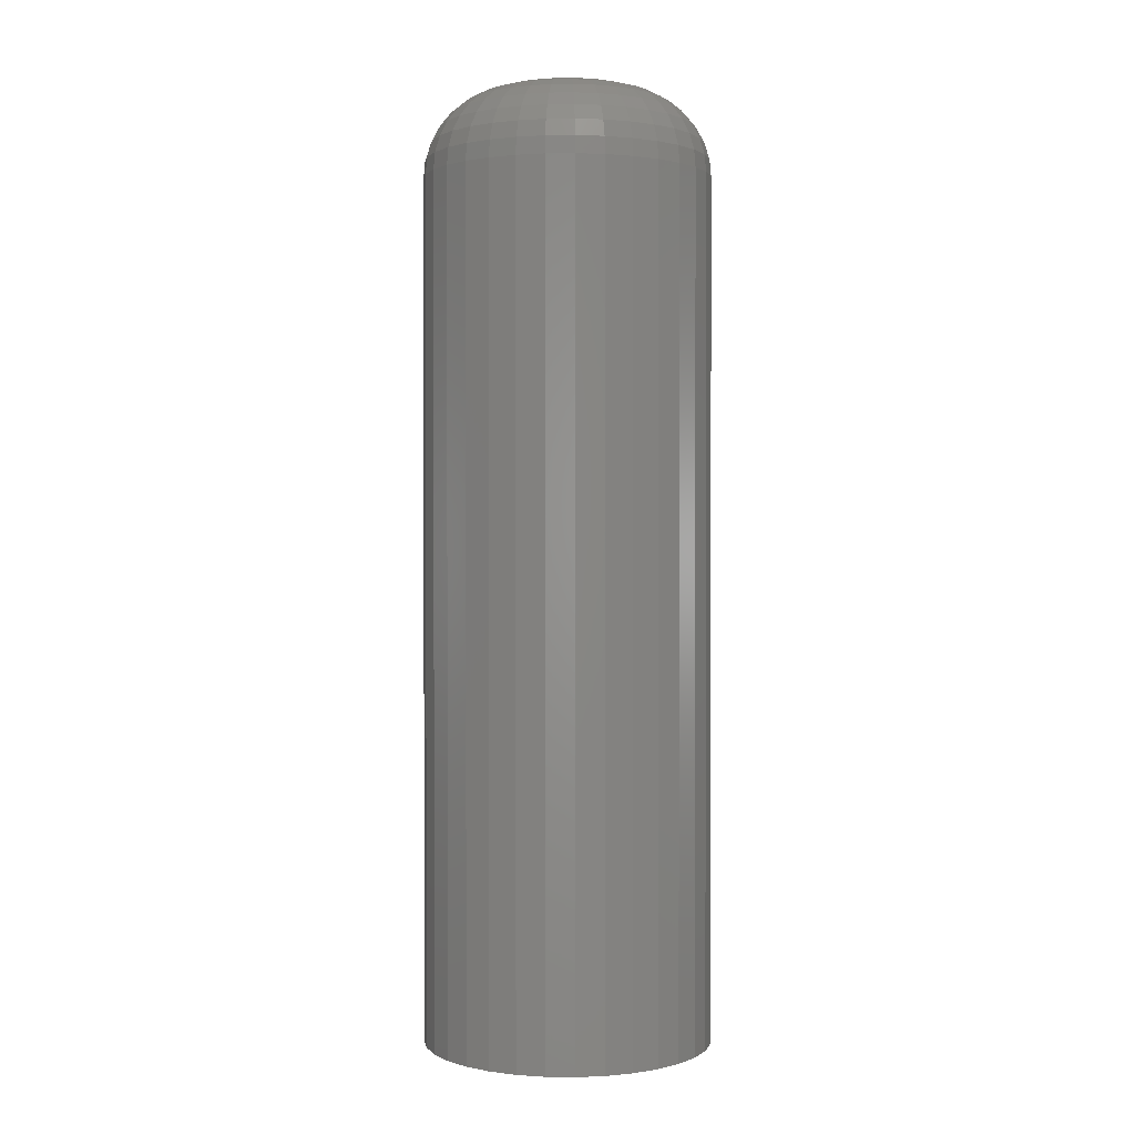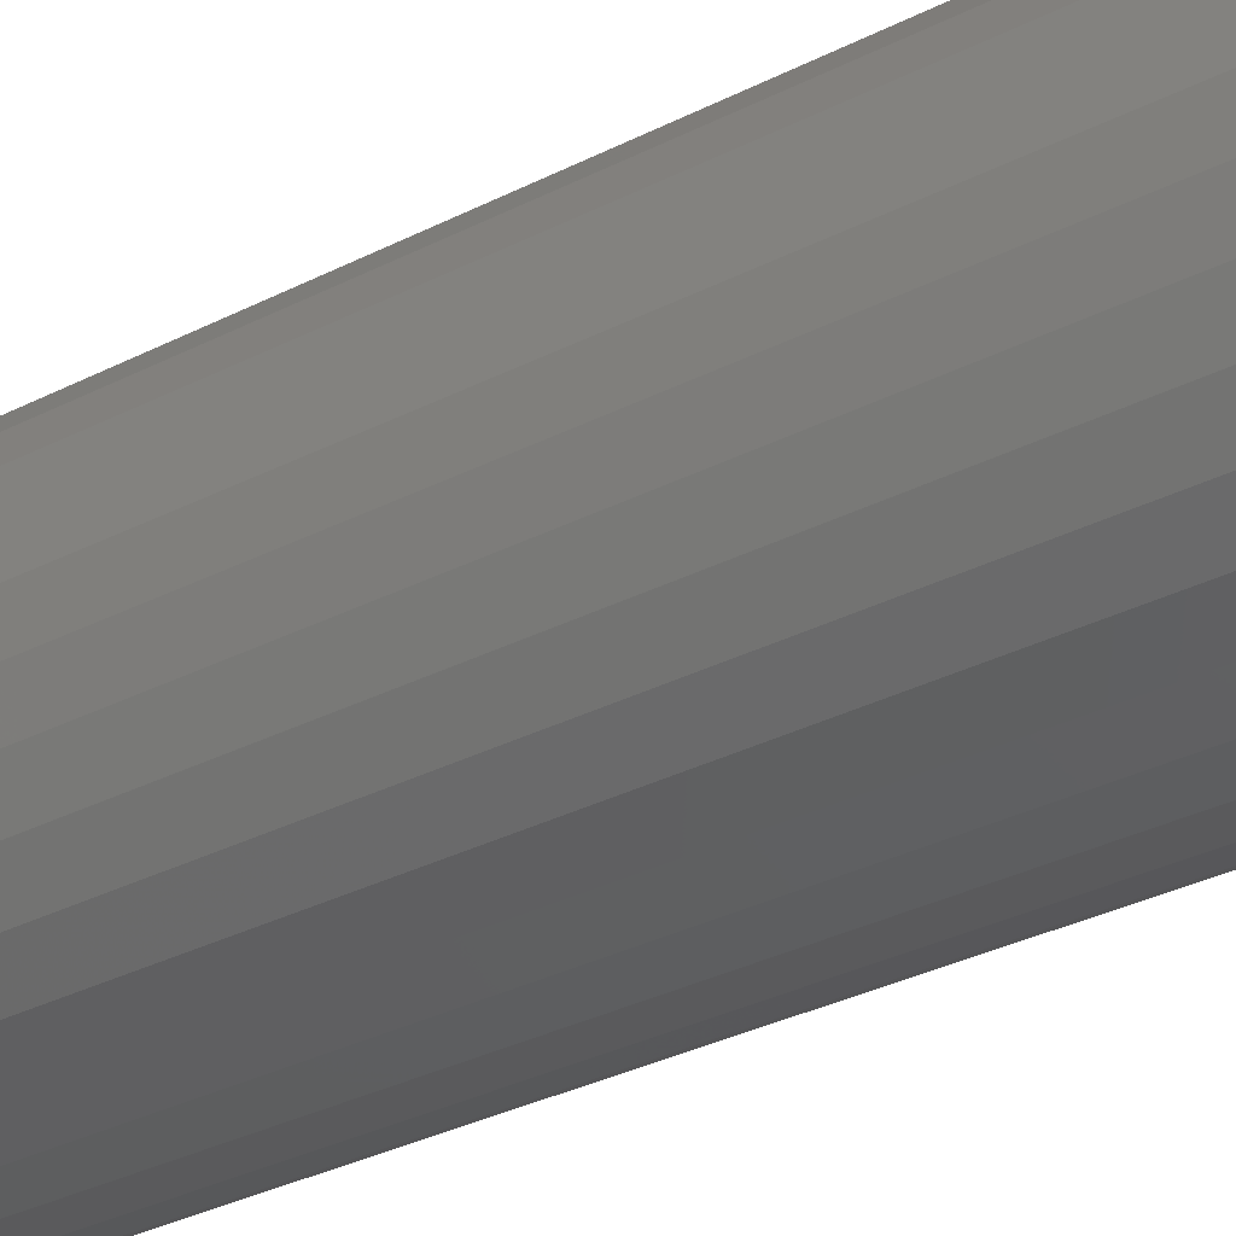
<metadata>
{"format":"stl","ext":"stl","renderer":"f3d","projection":"perspective","resolution":1024,"background":"white","views":[{"elev":0.9,"azim":30.9,"up":"+Y"},{"elev":-29.3,"azim":-51.9,"up":"+Z"}]}
</metadata>
<code>
# stl→obj: 320 verts, 636 faces
v -0.01045 5.058e-18 0.02781
v -0.004803 5.371e-18 0.02952
v 0.001069 5.697e-18 0.0301
v 0.006941 6.023e-18 0.02952
v 0.01259 6.337e-18 0.02781
v -0.01565 4.769e-18 0.02503
v 0.01779 6.625e-18 0.02503
v -0.02021 4.516e-18 0.02128
v 0.02235 6.879e-18 0.02128
v -0.02396 4.308e-18 0.01672
v 0.0261 7.086e-18 0.01672
v -0.02674 4.154e-18 0.01152
v 0.02888 7.241e-18 0.01152
v -0.02845 4.058e-18 0.005872
v 0.03059 7.336e-18 0.005872
v 0.02888 7.241e-18 -0.01152
v -0.02674 4.154e-18 -0.01152
v 0.03059 7.336e-18 -0.005872
v -0.02396 4.308e-18 -0.01672
v 0.0261 7.086e-18 -0.01672
v -0.02021 4.516e-18 -0.02128
v 0.02235 6.879e-18 -0.02128
v -0.01565 4.769e-18 -0.02503
v 0.01779 6.625e-18 -0.02503
v -0.01045 5.058e-18 -0.02781
v 0.01259 6.337e-18 -0.02781
v -0.004803 5.371e-18 -0.02952
v 0.001069 5.697e-18 -0.0301
v 0.006941 6.023e-18 -0.02952
v -0.02845 4.058e-18 -0.005872
v -0.02903 4.026e-18 3.74e-17
v 0.03117 7.368e-18 -4.417e-17
v 0.07804 -0.04688 -2.985e-17
v 0.07804 -0.5078 -1.1e-17
v 0.07656 -0.04688 -0.01502
v 0.07656 -0.5078 -0.01502
v 0.07218 -0.04688 -0.02946
v 0.07218 -0.5078 -0.02946
v 0.06507 -0.04688 -0.04276
v 0.06507 -0.5078 -0.04276
v 0.0555 -0.04688 -0.05443
v 0.0555 -0.5078 -0.05443
v 0.04383 -0.04688 -0.064
v 0.04383 -0.5078 -0.064
v 0.03053 -0.04688 -0.07111
v 0.03053 -0.5078 -0.07111
v 0.01609 -0.04688 -0.07549
v 0.01609 -0.5078 -0.07549
v 0.001069 -0.04688 -0.07697
v 0.001069 -0.5078 -0.07697
v -0.01395 -0.04688 -0.07549
v -0.01395 -0.5078 -0.07549
v -0.02839 -0.04688 -0.07111
v -0.02839 -0.5078 -0.07111
v -0.0417 -0.04688 -0.064
v -0.0417 -0.5078 -0.064
v -0.05336 -0.04688 -0.05443
v -0.05336 -0.5078 -0.05443
v -0.06293 -0.04688 -0.04276
v -0.06293 -0.5078 -0.04276
v -0.07005 -0.04688 -0.02946
v -0.07005 -0.5078 -0.02946
v -0.07443 -0.04688 -0.01502
v -0.07443 -0.5078 -0.01502
v -0.0759 -0.04688 7.855e-18
v -0.0759 -0.5078 7.855e-18
v -0.07443 -0.04688 0.01502
v -0.07443 -0.5078 0.01502
v -0.07005 -0.04688 0.02946
v -0.07005 -0.5078 0.02946
v -0.06293 -0.04688 0.04276
v -0.06293 -0.5078 0.04276
v -0.05336 -0.04688 0.05443
v -0.05336 -0.5078 0.05443
v -0.0417 -0.04688 0.064
v -0.0417 -0.5078 0.064
v -0.02839 -0.04688 0.07111
v -0.02839 -0.5078 0.07111
v -0.01395 -0.04688 0.07549
v -0.01395 -0.5078 0.07549
v 0.001069 -0.04688 0.07697
v 0.001069 -0.5078 0.07697
v 0.01609 -0.04688 0.07549
v 0.01609 -0.5078 0.07549
v 0.03053 -0.04688 0.07111
v 0.03053 -0.5078 0.07111
v 0.04383 -0.04688 0.064
v 0.04383 -0.5078 0.064
v 0.0555 -0.04688 0.05443
v 0.0555 -0.5078 0.05443
v 0.06507 -0.04688 0.04276
v 0.06507 -0.5078 0.04276
v 0.07218 -0.04688 0.02946
v 0.07218 -0.5078 0.02946
v 0.07656 -0.04688 0.01502
v 0.07656 -0.5078 0.01502
v -0.075 -0.03773 9.714e-17
v -0.07354 -0.03773 0.01484
v -0.07234 -0.02894 9.714e-17
v -0.07093 -0.02894 0.01432
v -0.068 -0.02083 8.327e-17
v -0.06668 -0.02083 0.01348
v -0.06218 -0.01373 7.633e-17
v -0.06096 -0.01373 0.01234
v -0.05507 -0.0079 6.939e-17
v -0.05399 -0.0079 0.01095
v -0.04697 -0.003568 6.245e-17
v -0.04604 -0.003568 0.009372
v -0.03817 -0.0009007 4.857e-17
v -0.03742 -0.0009007 0.007656
v 0.07568 -0.03773 0.01484
v 0.07714 -0.03773 -1.735e-16
v 0.07306 -0.02894 0.01432
v 0.07447 -0.02894 -1.735e-16
v 0.06882 -0.02083 0.01348
v 0.07014 -0.02083 -1.561e-16
v 0.0631 -0.01373 0.01234
v 0.06431 -0.01373 -1.457e-16
v 0.05613 -0.0079 0.01095
v 0.05721 -0.0079 -1.284e-16
v 0.04818 -0.003568 0.009372
v 0.04911 -0.003568 -1.11e-16
v 0.03956 -0.0009007 0.007656
v 0.04031 -0.0009007 -9.021e-17
v 0.07135 -0.03773 0.02911
v 0.06889 -0.02894 0.02809
v 0.06488 -0.02083 0.02643
v 0.0595 -0.01373 0.0242
v 0.05294 -0.0079 0.02148
v 0.04545 -0.003568 0.01838
v 0.03733 -0.0009007 0.01502
v 0.06432 -0.03773 0.04226
v 0.0621 -0.02894 0.04078
v 0.0585 -0.02083 0.03838
v 0.05365 -0.01373 0.03514
v 0.04775 -0.0079 0.03119
v 0.04101 -0.003568 0.02669
v 0.0337 -0.0009007 0.0218
v 0.05486 -0.03773 0.05379
v 0.05297 -0.02894 0.05191
v 0.04991 -0.02083 0.04884
v 0.04579 -0.01373 0.04472
v 0.04077 -0.0079 0.0397
v 0.03504 -0.003568 0.03397
v 0.02882 -0.0009007 0.02775
v 0.04333 -0.03773 0.06325
v 0.04185 -0.02894 0.06103
v 0.03944 -0.02083 0.05743
v 0.03621 -0.01373 0.05259
v 0.03226 -0.0079 0.04668
v 0.02776 -0.003568 0.03994
v 0.02287 -0.0009007 0.03263
v 0.03018 -0.03773 0.07028
v 0.02916 -0.02894 0.06782
v 0.0275 -0.02083 0.06382
v 0.02527 -0.01373 0.05843
v 0.02255 -0.0079 0.05187
v 0.01945 -0.003568 0.04438
v 0.01609 -0.0009007 0.03626
v 0.01591 -0.03773 0.07461
v 0.01539 -0.02894 0.072
v 0.01454 -0.02083 0.06775
v 0.01341 -0.01373 0.06203
v 0.01202 -0.0079 0.05506
v 0.01044 -0.003568 0.04711
v 0.008725 -0.0009007 0.03849
v 0.001069 -0.03773 0.07607
v 0.001069 -0.02894 0.07341
v 0.001069 -0.02083 0.06907
v 0.001069 -0.01373 0.06324
v 0.001069 -0.0079 0.05614
v 0.001069 -0.003568 0.04804
v 0.001069 -0.0009007 0.03924
v -0.01377 -0.03773 0.07461
v -0.01325 -0.02894 0.072
v -0.01241 -0.02083 0.06775
v -0.01127 -0.01373 0.06203
v -0.009883 -0.0079 0.05506
v -0.008302 -0.003568 0.04711
v -0.006587 -0.0009007 0.03849
v -0.02804 -0.03773 0.07028
v -0.02702 -0.02894 0.06782
v -0.02536 -0.02083 0.06382
v -0.02313 -0.01373 0.05843
v -0.02042 -0.0079 0.05187
v -0.01731 -0.003568 0.04438
v -0.01395 -0.0009007 0.03626
v -0.04119 -0.03773 0.06325
v -0.03971 -0.02894 0.06103
v -0.03731 -0.02083 0.05743
v -0.03407 -0.01373 0.05259
v -0.03012 -0.0079 0.04668
v -0.02562 -0.003568 0.03994
v -0.02073 -0.0009007 0.03263
v -0.05272 -0.03773 0.05379
v -0.05084 -0.02894 0.05191
v -0.04777 -0.02083 0.04884
v -0.04365 -0.01373 0.04472
v -0.03863 -0.0079 0.0397
v -0.0329 -0.003568 0.03397
v -0.02668 -0.0009007 0.02775
v -0.06218 -0.03773 0.04226
v -0.05997 -0.02894 0.04078
v -0.05636 -0.02083 0.03838
v -0.05152 -0.01373 0.03514
v -0.04561 -0.0079 0.03119
v -0.03887 -0.003568 0.02669
v -0.03156 -0.0009007 0.0218
v -0.06921 -0.03773 0.02911
v -0.06675 -0.02894 0.02809
v -0.06275 -0.02083 0.02643
v -0.05736 -0.01373 0.0242
v -0.0508 -0.0079 0.02148
v -0.04331 -0.003568 0.01838
v -0.03519 -0.0009007 0.01502
v 0.07568 -0.03773 -0.01484
v 0.07306 -0.02894 -0.01432
v 0.06882 -0.02083 -0.01348
v 0.0631 -0.01373 -0.01234
v 0.05613 -0.0079 -0.01095
v 0.04818 -0.003568 -0.009372
v 0.03956 -0.0009007 -0.007656
v -0.07354 -0.03773 -0.01484
v -0.07093 -0.02894 -0.01432
v -0.06668 -0.02083 -0.01348
v -0.06096 -0.01373 -0.01234
v -0.05399 -0.0079 -0.01095
v -0.04604 -0.003568 -0.009372
v -0.03742 -0.0009007 -0.007656
v -0.06921 -0.03773 -0.02911
v -0.06675 -0.02894 -0.02809
v -0.06275 -0.02083 -0.02643
v -0.05736 -0.01373 -0.0242
v -0.0508 -0.0079 -0.02148
v -0.04331 -0.003568 -0.01838
v -0.03519 -0.0009007 -0.01502
v -0.06218 -0.03773 -0.04226
v -0.05997 -0.02894 -0.04078
v -0.05636 -0.02083 -0.03838
v -0.05152 -0.01373 -0.03514
v -0.04561 -0.0079 -0.03119
v -0.03887 -0.003568 -0.02669
v -0.03156 -0.0009007 -0.0218
v -0.05272 -0.03773 -0.05379
v -0.05084 -0.02894 -0.05191
v -0.04777 -0.02083 -0.04884
v -0.04365 -0.01373 -0.04472
v -0.03863 -0.0079 -0.0397
v -0.0329 -0.003568 -0.03397
v -0.02668 -0.0009007 -0.02775
v -0.04119 -0.03773 -0.06325
v -0.03971 -0.02894 -0.06103
v -0.03731 -0.02083 -0.05743
v -0.03407 -0.01373 -0.05259
v -0.03012 -0.0079 -0.04668
v -0.02562 -0.003568 -0.03994
v -0.02073 -0.0009007 -0.03263
v -0.02804 -0.03773 -0.07028
v -0.02702 -0.02894 -0.06782
v -0.02536 -0.02083 -0.06382
v -0.02313 -0.01373 -0.05843
v -0.02042 -0.0079 -0.05187
v -0.01731 -0.003568 -0.04438
v -0.01395 -0.0009007 -0.03626
v -0.01377 -0.03773 -0.07461
v -0.01325 -0.02894 -0.072
v -0.01241 -0.02083 -0.06775
v -0.01127 -0.01373 -0.06203
v -0.009883 -0.0079 -0.05506
v -0.008302 -0.003568 -0.04711
v -0.006587 -0.0009007 -0.03849
v 0.001069 -0.03773 -0.07607
v 0.001069 -0.02894 -0.07341
v 0.001069 -0.02083 -0.06907
v 0.001069 -0.01373 -0.06324
v 0.001069 -0.0079 -0.05614
v 0.001069 -0.003568 -0.04804
v 0.001069 -0.0009007 -0.03924
v 0.01591 -0.03773 -0.07461
v 0.01539 -0.02894 -0.072
v 0.01454 -0.02083 -0.06775
v 0.01341 -0.01373 -0.06203
v 0.01202 -0.0079 -0.05506
v 0.01044 -0.003568 -0.04711
v 0.008725 -0.0009007 -0.03849
v 0.03018 -0.03773 -0.07028
v 0.02916 -0.02894 -0.06782
v 0.0275 -0.02083 -0.06382
v 0.02527 -0.01373 -0.05843
v 0.02255 -0.0079 -0.05187
v 0.01945 -0.003568 -0.04438
v 0.01609 -0.0009007 -0.03626
v 0.04333 -0.03773 -0.06325
v 0.04185 -0.02894 -0.06103
v 0.03944 -0.02083 -0.05743
v 0.03621 -0.01373 -0.05259
v 0.03226 -0.0079 -0.04668
v 0.02776 -0.003568 -0.03994
v 0.02287 -0.0009007 -0.03263
v 0.05486 -0.03773 -0.05379
v 0.05297 -0.02894 -0.05191
v 0.04991 -0.02083 -0.04884
v 0.04579 -0.01373 -0.04472
v 0.04077 -0.0079 -0.0397
v 0.03504 -0.003568 -0.03397
v 0.02882 -0.0009007 -0.02775
v 0.06432 -0.03773 -0.04226
v 0.0621 -0.02894 -0.04078
v 0.0585 -0.02083 -0.03838
v 0.05365 -0.01373 -0.03514
v 0.04775 -0.0079 -0.03119
v 0.04101 -0.003568 -0.02669
v 0.0337 -0.0009007 -0.0218
v 0.07135 -0.03773 -0.02911
v 0.06889 -0.02894 -0.02809
v 0.06488 -0.02083 -0.02643
v 0.0595 -0.01373 -0.0242
v 0.05294 -0.0079 -0.02148
v 0.04545 -0.003568 -0.01838
v 0.03733 -0.0009007 -0.01502
f 1 2 3
f 1 3 4
f 5 1 4
f 6 1 5
f 7 6 5
f 8 6 7
f 9 8 7
f 10 8 9
f 11 10 9
f 12 10 11
f 13 12 11
f 14 12 13
f 15 14 13
f 16 17 18
f 19 17 16
f 20 19 16
f 21 19 20
f 22 21 20
f 23 21 22
f 24 23 22
f 25 23 24
f 26 25 24
f 27 25 26
f 28 27 26
f 29 28 26
f 17 30 18
f 18 30 31
f 18 31 32
f 32 31 14
f 32 14 15
f 33 34 35
f 35 34 36
f 35 36 37
f 37 36 38
f 37 38 39
f 39 38 40
f 39 40 41
f 41 40 42
f 41 42 43
f 43 42 44
f 43 44 45
f 45 44 46
f 45 46 47
f 47 46 48
f 47 48 49
f 49 48 50
f 49 50 51
f 51 50 52
f 51 52 53
f 53 52 54
f 53 54 55
f 55 54 56
f 55 56 57
f 57 56 58
f 57 58 59
f 59 58 60
f 59 60 61
f 61 60 62
f 61 62 63
f 63 62 64
f 63 64 65
f 65 64 66
f 65 66 67
f 67 66 68
f 67 68 69
f 69 68 70
f 69 70 71
f 71 70 72
f 71 72 73
f 73 72 74
f 73 74 75
f 75 74 76
f 75 76 77
f 77 76 78
f 77 78 79
f 79 78 80
f 79 80 81
f 81 80 82
f 81 82 83
f 83 82 84
f 83 84 85
f 85 84 86
f 85 86 87
f 87 86 88
f 87 88 89
f 89 88 90
f 89 90 91
f 91 90 92
f 91 92 93
f 93 92 94
f 93 94 95
f 95 94 96
f 95 96 33
f 33 96 34
f 65 67 97
f 97 67 98
f 97 98 99
f 99 98 100
f 99 100 101
f 101 100 102
f 101 102 103
f 103 102 104
f 103 104 105
f 105 104 106
f 105 106 107
f 107 106 108
f 107 108 109
f 109 108 110
f 109 110 31
f 31 110 14
f 95 33 111
f 111 33 112
f 111 112 113
f 113 112 114
f 113 114 115
f 115 114 116
f 115 116 117
f 117 116 118
f 117 118 119
f 119 118 120
f 119 120 121
f 121 120 122
f 121 122 123
f 123 122 124
f 123 124 15
f 15 124 32
f 93 95 125
f 125 95 111
f 125 111 126
f 126 111 113
f 126 113 127
f 127 113 115
f 127 115 128
f 128 115 117
f 128 117 129
f 129 117 119
f 129 119 130
f 130 119 121
f 130 121 131
f 131 121 123
f 131 123 13
f 13 123 15
f 91 93 132
f 132 93 125
f 132 125 133
f 133 125 126
f 133 126 134
f 134 126 127
f 134 127 135
f 135 127 128
f 135 128 136
f 136 128 129
f 136 129 137
f 137 129 130
f 137 130 138
f 138 130 131
f 138 131 11
f 11 131 13
f 89 91 139
f 139 91 132
f 139 132 140
f 140 132 133
f 140 133 141
f 141 133 134
f 141 134 142
f 142 134 135
f 142 135 143
f 143 135 136
f 143 136 144
f 144 136 137
f 144 137 145
f 145 137 138
f 145 138 9
f 9 138 11
f 87 89 146
f 146 89 139
f 146 139 147
f 147 139 140
f 147 140 148
f 148 140 141
f 148 141 149
f 149 141 142
f 149 142 150
f 150 142 143
f 150 143 151
f 151 143 144
f 151 144 152
f 152 144 145
f 152 145 7
f 7 145 9
f 85 87 153
f 153 87 146
f 153 146 154
f 154 146 147
f 154 147 155
f 155 147 148
f 155 148 156
f 156 148 149
f 156 149 157
f 157 149 150
f 157 150 158
f 158 150 151
f 158 151 159
f 159 151 152
f 159 152 5
f 5 152 7
f 83 85 160
f 160 85 153
f 160 153 161
f 161 153 154
f 161 154 162
f 162 154 155
f 162 155 163
f 163 155 156
f 163 156 164
f 164 156 157
f 164 157 165
f 165 157 158
f 165 158 166
f 166 158 159
f 166 159 4
f 4 159 5
f 81 83 167
f 167 83 160
f 167 160 168
f 168 160 161
f 168 161 169
f 169 161 162
f 169 162 170
f 170 162 163
f 170 163 171
f 171 163 164
f 171 164 172
f 172 164 165
f 172 165 173
f 173 165 166
f 173 166 3
f 3 166 4
f 79 81 174
f 174 81 167
f 174 167 175
f 175 167 168
f 175 168 176
f 176 168 169
f 176 169 177
f 177 169 170
f 177 170 178
f 178 170 171
f 178 171 179
f 179 171 172
f 179 172 180
f 180 172 173
f 180 173 2
f 2 173 3
f 77 79 181
f 181 79 174
f 181 174 182
f 182 174 175
f 182 175 183
f 183 175 176
f 183 176 184
f 184 176 177
f 184 177 185
f 185 177 178
f 185 178 186
f 186 178 179
f 186 179 187
f 187 179 180
f 187 180 1
f 1 180 2
f 75 77 188
f 188 77 181
f 188 181 189
f 189 181 182
f 189 182 190
f 190 182 183
f 190 183 191
f 191 183 184
f 191 184 192
f 192 184 185
f 192 185 193
f 193 185 186
f 193 186 194
f 194 186 187
f 194 187 6
f 6 187 1
f 73 75 195
f 195 75 188
f 195 188 196
f 196 188 189
f 196 189 197
f 197 189 190
f 197 190 198
f 198 190 191
f 198 191 199
f 199 191 192
f 199 192 200
f 200 192 193
f 200 193 201
f 201 193 194
f 201 194 8
f 8 194 6
f 71 73 202
f 202 73 195
f 202 195 203
f 203 195 196
f 203 196 204
f 204 196 197
f 204 197 205
f 205 197 198
f 205 198 206
f 206 198 199
f 206 199 207
f 207 199 200
f 207 200 208
f 208 200 201
f 208 201 10
f 10 201 8
f 69 71 209
f 209 71 202
f 209 202 210
f 210 202 203
f 210 203 211
f 211 203 204
f 211 204 212
f 212 204 205
f 212 205 213
f 213 205 206
f 213 206 214
f 214 206 207
f 214 207 215
f 215 207 208
f 215 208 12
f 12 208 10
f 67 69 98
f 98 69 209
f 98 209 100
f 100 209 210
f 100 210 102
f 102 210 211
f 102 211 104
f 104 211 212
f 104 212 106
f 106 212 213
f 106 213 108
f 108 213 214
f 108 214 110
f 110 214 215
f 110 215 14
f 14 215 12
f 33 35 112
f 112 35 216
f 112 216 114
f 114 216 217
f 114 217 116
f 116 217 218
f 116 218 118
f 118 218 219
f 118 219 120
f 120 219 220
f 120 220 122
f 122 220 221
f 122 221 124
f 124 221 222
f 124 222 32
f 32 222 18
f 63 65 223
f 223 65 97
f 223 97 224
f 224 97 99
f 224 99 225
f 225 99 101
f 225 101 226
f 226 101 103
f 226 103 227
f 227 103 105
f 227 105 228
f 228 105 107
f 228 107 229
f 229 107 109
f 229 109 30
f 30 109 31
f 61 63 230
f 230 63 223
f 230 223 231
f 231 223 224
f 231 224 232
f 232 224 225
f 232 225 233
f 233 225 226
f 233 226 234
f 234 226 227
f 234 227 235
f 235 227 228
f 235 228 236
f 236 228 229
f 236 229 17
f 17 229 30
f 59 61 237
f 237 61 230
f 237 230 238
f 238 230 231
f 238 231 239
f 239 231 232
f 239 232 240
f 240 232 233
f 240 233 241
f 241 233 234
f 241 234 242
f 242 234 235
f 242 235 243
f 243 235 236
f 243 236 19
f 19 236 17
f 57 59 244
f 244 59 237
f 244 237 245
f 245 237 238
f 245 238 246
f 246 238 239
f 246 239 247
f 247 239 240
f 247 240 248
f 248 240 241
f 248 241 249
f 249 241 242
f 249 242 250
f 250 242 243
f 250 243 21
f 21 243 19
f 55 57 251
f 251 57 244
f 251 244 252
f 252 244 245
f 252 245 253
f 253 245 246
f 253 246 254
f 254 246 247
f 254 247 255
f 255 247 248
f 255 248 256
f 256 248 249
f 256 249 257
f 257 249 250
f 257 250 23
f 23 250 21
f 53 55 258
f 258 55 251
f 258 251 259
f 259 251 252
f 259 252 260
f 260 252 253
f 260 253 261
f 261 253 254
f 261 254 262
f 262 254 255
f 262 255 263
f 263 255 256
f 263 256 264
f 264 256 257
f 264 257 25
f 25 257 23
f 51 53 265
f 265 53 258
f 265 258 266
f 266 258 259
f 266 259 267
f 267 259 260
f 267 260 268
f 268 260 261
f 268 261 269
f 269 261 262
f 269 262 270
f 270 262 263
f 270 263 271
f 271 263 264
f 271 264 27
f 27 264 25
f 49 51 272
f 272 51 265
f 272 265 273
f 273 265 266
f 273 266 274
f 274 266 267
f 274 267 275
f 275 267 268
f 275 268 276
f 276 268 269
f 276 269 277
f 277 269 270
f 277 270 278
f 278 270 271
f 278 271 28
f 28 271 27
f 47 49 279
f 279 49 272
f 279 272 280
f 280 272 273
f 280 273 281
f 281 273 274
f 281 274 282
f 282 274 275
f 282 275 283
f 283 275 276
f 283 276 284
f 284 276 277
f 284 277 285
f 285 277 278
f 285 278 29
f 29 278 28
f 45 47 286
f 286 47 279
f 286 279 287
f 287 279 280
f 287 280 288
f 288 280 281
f 288 281 289
f 289 281 282
f 289 282 290
f 290 282 283
f 290 283 291
f 291 283 284
f 291 284 292
f 292 284 285
f 292 285 26
f 26 285 29
f 43 45 293
f 293 45 286
f 293 286 294
f 294 286 287
f 294 287 295
f 295 287 288
f 295 288 296
f 296 288 289
f 296 289 297
f 297 289 290
f 297 290 298
f 298 290 291
f 298 291 299
f 299 291 292
f 299 292 24
f 24 292 26
f 41 43 300
f 300 43 293
f 300 293 301
f 301 293 294
f 301 294 302
f 302 294 295
f 302 295 303
f 303 295 296
f 303 296 304
f 304 296 297
f 304 297 305
f 305 297 298
f 305 298 306
f 306 298 299
f 306 299 22
f 22 299 24
f 39 41 307
f 307 41 300
f 307 300 308
f 308 300 301
f 308 301 309
f 309 301 302
f 309 302 310
f 310 302 303
f 310 303 311
f 311 303 304
f 311 304 312
f 312 304 305
f 312 305 313
f 313 305 306
f 313 306 20
f 20 306 22
f 37 39 314
f 314 39 307
f 314 307 315
f 315 307 308
f 315 308 316
f 316 308 309
f 316 309 317
f 317 309 310
f 317 310 318
f 318 310 311
f 318 311 319
f 319 311 312
f 319 312 320
f 320 312 313
f 320 313 16
f 16 313 20
f 35 37 216
f 216 37 314
f 216 314 217
f 217 314 315
f 217 315 218
f 218 315 316
f 218 316 219
f 219 316 317
f 219 317 220
f 220 317 318
f 220 318 221
f 221 318 319
f 221 319 222
f 222 319 320
f 222 320 18
f 18 320 16
f 80 84 82
f 84 80 78
f 84 78 86
f 86 78 76
f 86 76 88
f 88 76 74
f 88 74 90
f 42 56 44
f 44 56 54
f 44 54 46
f 46 54 52
f 46 52 48
f 48 52 50
f 90 74 92
f 92 74 72
f 92 72 94
f 94 72 70
f 94 70 96
f 96 70 68
f 96 68 34
f 34 68 66
f 34 66 36
f 36 66 64
f 36 64 38
f 38 64 62
f 38 62 40
f 40 62 60
f 40 60 42
f 42 60 58
f 42 58 56

</code>
